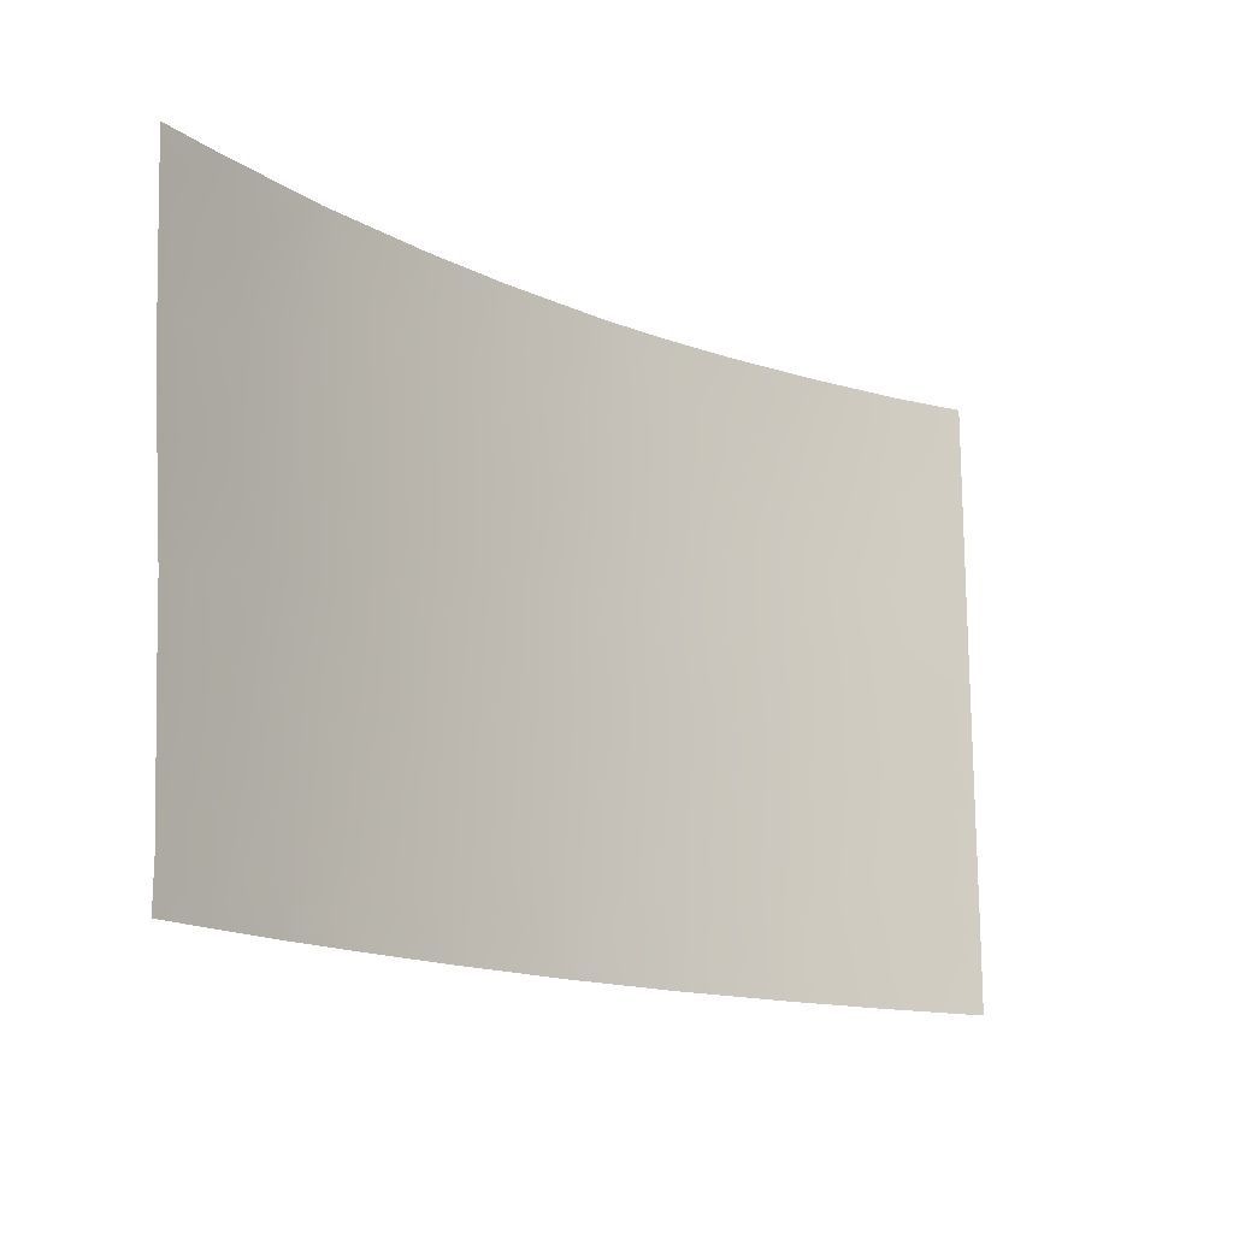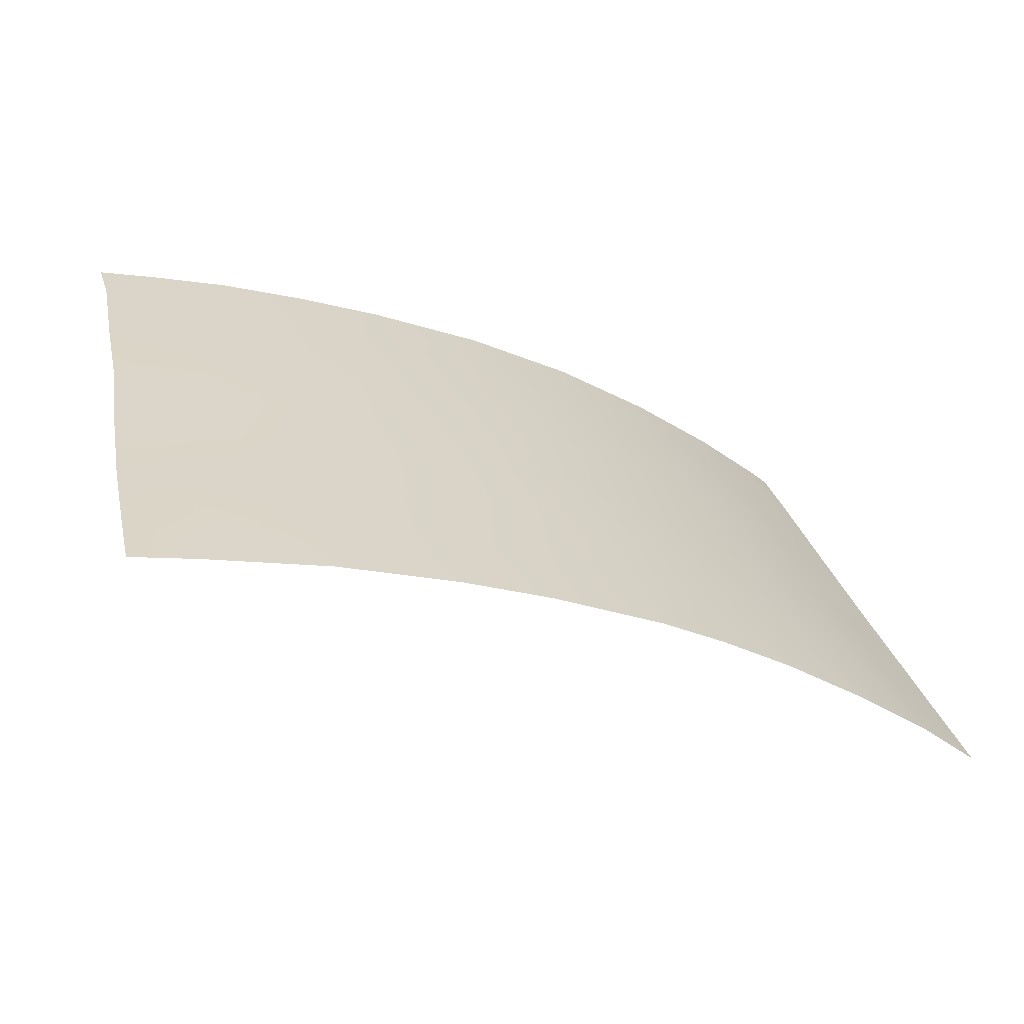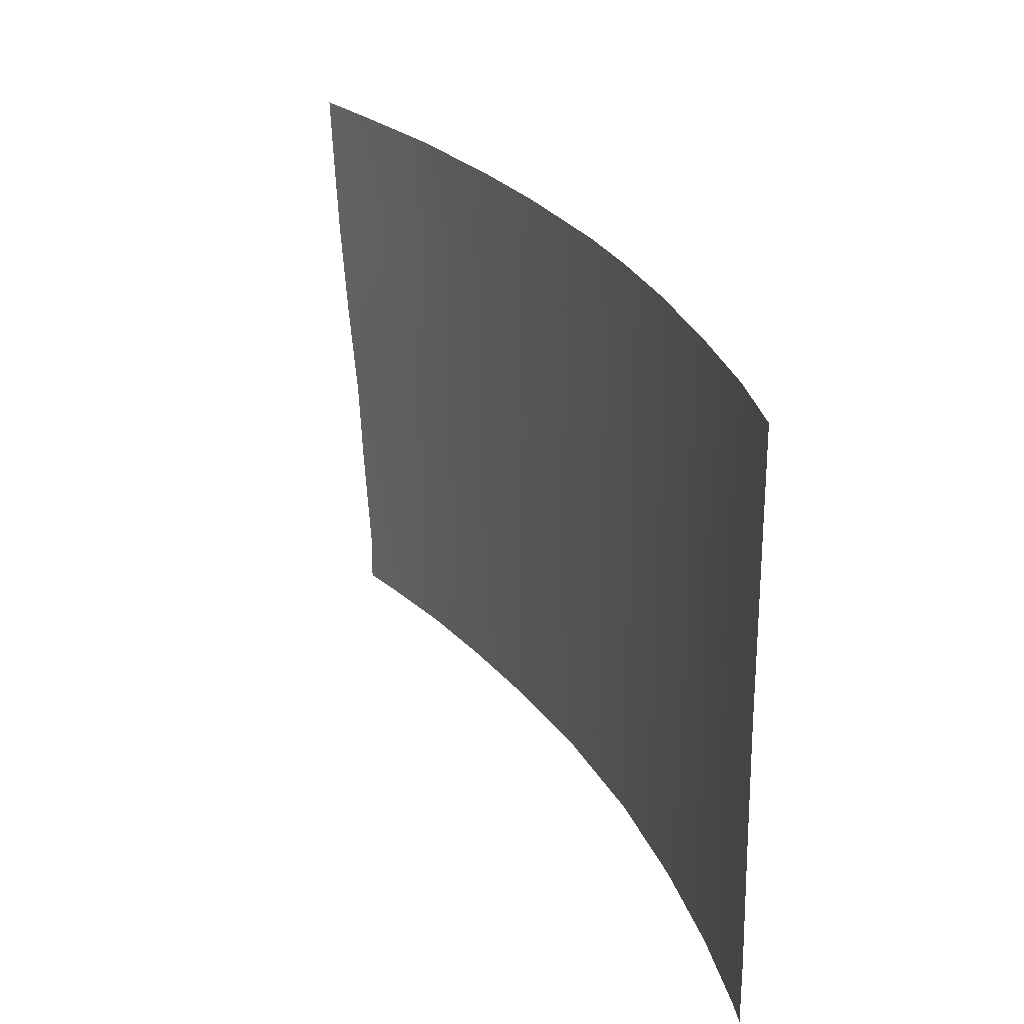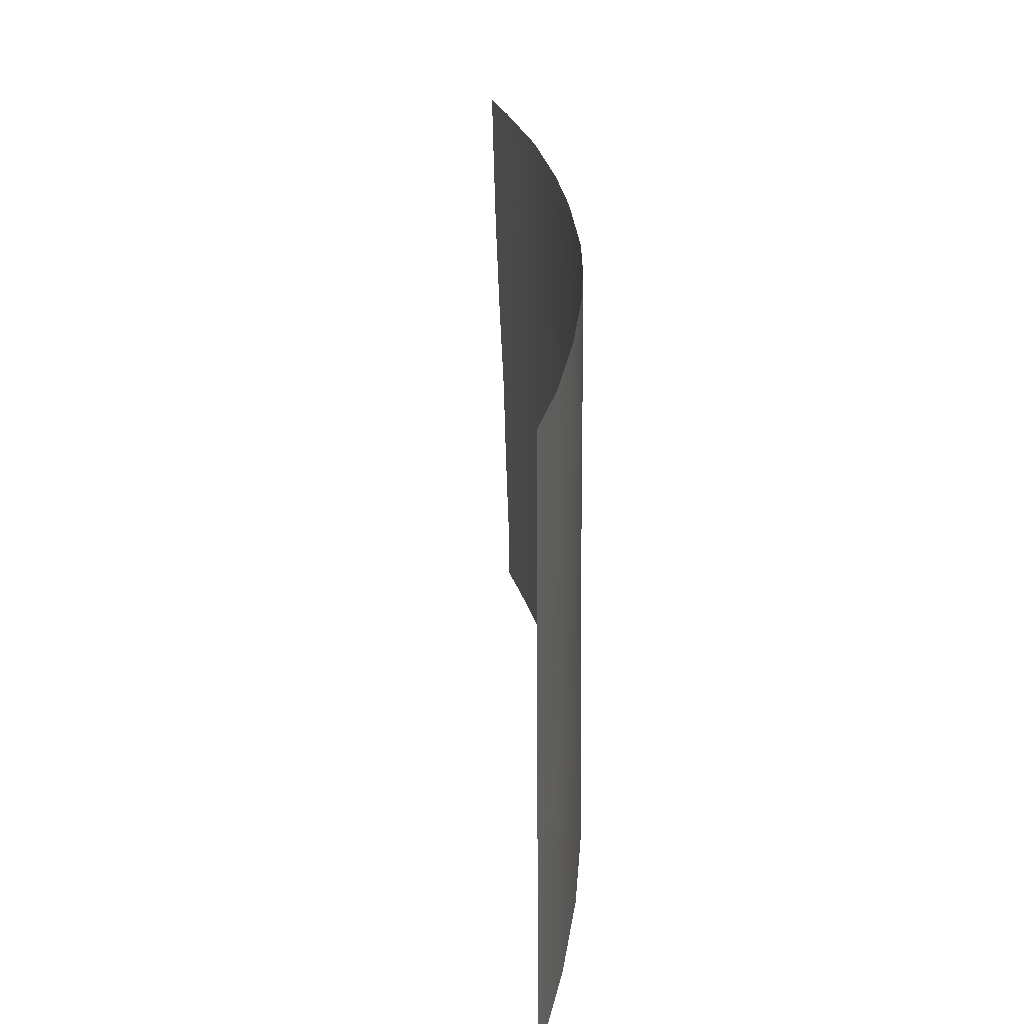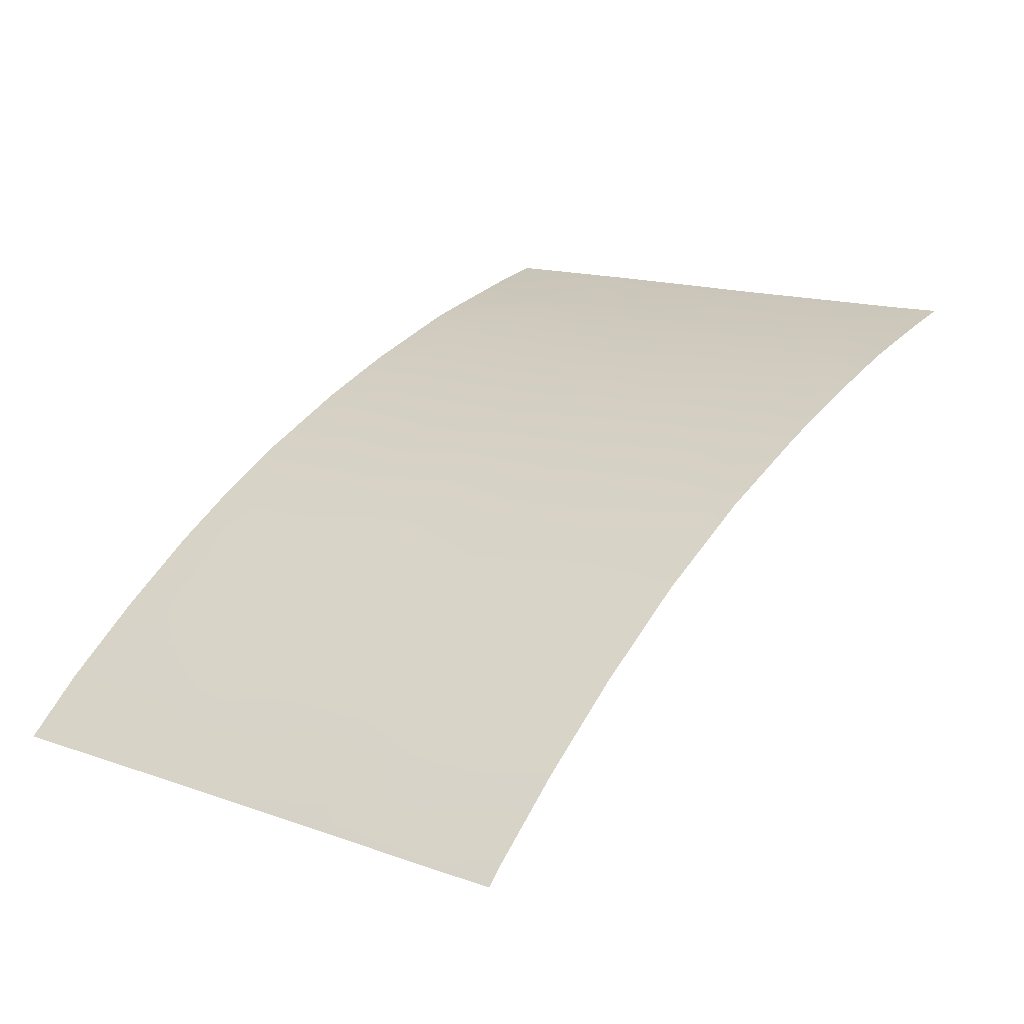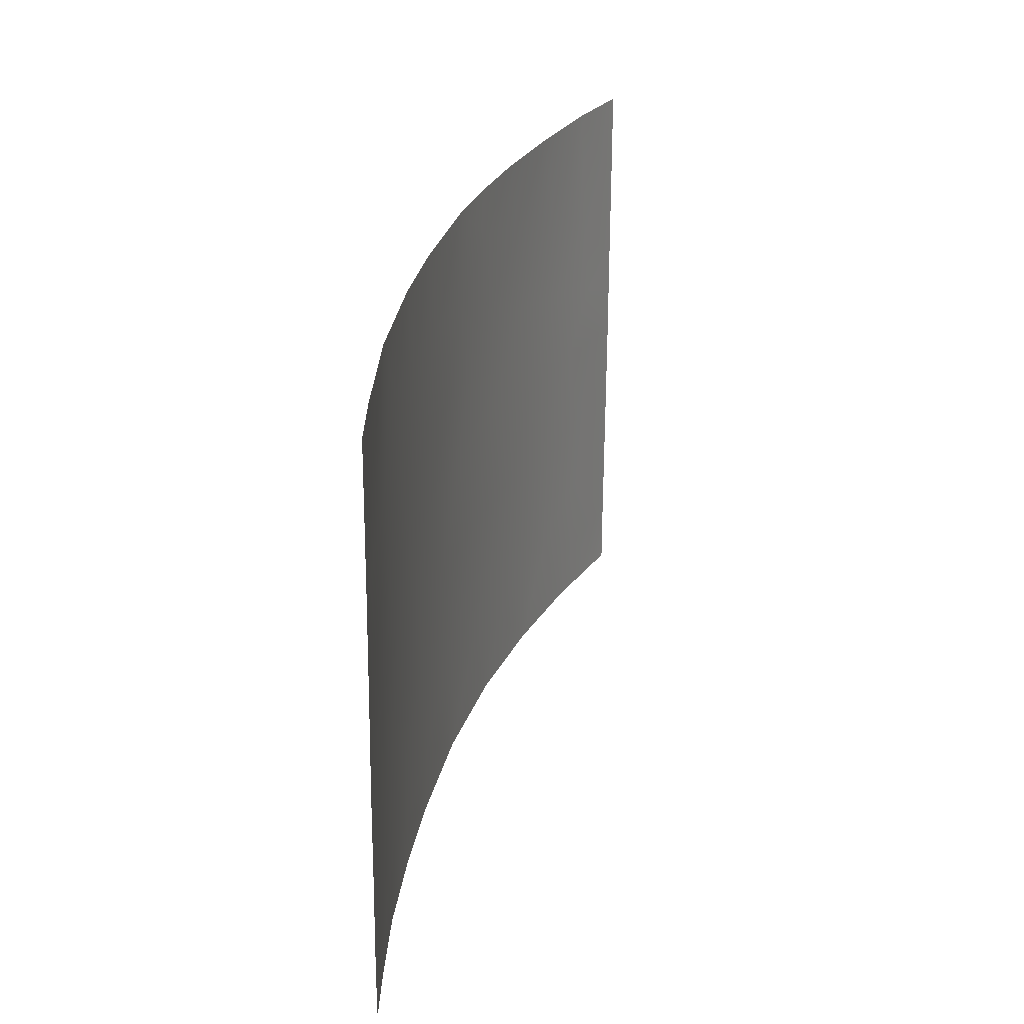
<metadata>
{"format":"obj","ext":"obj","renderer":"f3d","projection":"perspective","resolution":1024,"background":"white","views":[{"elev":-15.3,"azim":111.8,"up":"+Y"},{"elev":31.1,"azim":164.1,"up":"+Z"},{"elev":27.8,"azim":-140.9,"up":"+Y"},{"elev":26.2,"azim":-117.8,"up":"+Y"},{"elev":13.9,"azim":-52.9,"up":"+Z"},{"elev":27.3,"azim":79.0,"up":"+Y"}]}
</metadata>
<code>
v -23 -50 92.33
v -23.36 -50 92
v -13.16 -46.66 98.15
v -20.11 -43.61 94.48
v -13.87 -38 97.76
v -12.08 -43.01 98.51
v -23.23 -41.96 92
v -19.3 -39.54 94.99
v -17.88 -47.13 95.92
v -9.814 -38 99.17
v -6.196 -38 100
v -7.03 -48.97 100
v -7.02 -50 100
v -16.83 -48.47 96.52
v -18.77 -38 95.27
v -12.14 -38 98.42
v -22.02 -38 93
v -23.19 -38 92
v -6.758 -44.96 100
v -10.02 -46.02 99.2
v -18.07 -43.08 95.75
v -21.25 -41.94 93.66
v -11.47 -50 98.78
v -15.96 -43.4 96.9
v -17.86 -40.67 95.85
v -23.29 -46.06 92
v -12.75 -44.71 98.28
v -19.83 -50 94.74
v -14.85 -45.38 97.45
v -13.99 -43.31 97.78
v -16.1 -38 96.77
v -16.11 -39.92 96.78
v -11.4 -41.2 98.71
v -7.456 -38 99.74
v -6.865 -46.79 100
v -8.132 -50 99.75
v -13.33 -41.52 98.01
v -15.55 -50 97.17
v -21.59 -50 93.47
v -12.7 -39.66 98.23
v -13.2 -50 98.16
v -10.94 -39.4 98.83
v -17.79 -50 96.02
v -18.57 -48.67 95.54
v -22.17 -48.84 93
v -23.25 -43.58 92
v -17 -45.27 96.38
v -9.705 -50 99.35
v -15.01 -47.73 97.41
v -16.26 -46.87 96.8
v -8.922 -44.4 99.49
v -21.73 -43.75 93.28
v -11.63 -45.77 98.7
v -22.17 -45.37 92.95
v -20.89 -39.93 93.89
v -23.21 -39.94 92
v -23.35 -48.64 92
v -20.42 -38 94.17
v -6.547 -43.02 100
v -10.83 -44.32 98.94
v -6.363 -40.93 100
v -7.836 -42.74 99.72
v -20.81 -45.88 94.03
v -9.54 -48.19 99.36
v -13.52 -48.64 98.02
v -18.96 -45.43 95.25
v -14.53 -39.69 97.5
v -17.36 -38 96.1
v -16.59 -41.67 96.57
v -6.26 -39.22 100
v -17.57 -39 96
v -8.316 -46.41 99.68
v -22.42 -42.31 92.69
v -19.59 -41.5 94.83
v -7.975 -48.16 99.77
v -9.911 -42.53 99.18
v -22.24 -40.6 92.84
v -8.379 -41.03 99.58
v -15.07 -41.57 97.27
v -22.04 -47.26 93.1
v -11.58 -47.52 98.74
v -11.59 -49 98.74
v -9.729 -40.4 99.22
v -20.78 -48.07 94.04
v -7.893 -39.61 99.68
v -19.61 -47.77 94.84
f 57 1 2
f 29 3 49
f 36 48 64
f 5 16 40
f 42 33 40
f 53 81 3
f 51 20 60
f 15 71 8
f 47 9 66
f 14 9 50
f 21 66 4
f 55 22 77
f 85 78 83
f 22 74 4
f 65 81 82
f 26 46 54
f 28 39 84
f 22 55 74
f 27 29 30
f 30 29 24
f 29 27 3
f 31 5 67
f 19 51 62
f 33 83 76
f 10 34 85
f 34 11 70
f 75 35 12
f 12 36 75
f 6 30 37
f 38 43 14
f 39 1 45
f 82 23 41
f 41 38 65
f 40 16 42
f 10 42 16
f 43 28 44
f 44 86 9
f 76 6 33
f 46 7 73
f 51 76 62
f 6 37 33
f 40 33 37
f 6 27 30
f 25 32 69
f 25 71 32
f 40 37 67
f 38 14 49
f 50 47 29
f 26 54 80
f 76 51 60
f 67 37 79
f 54 52 63
f 29 49 50
f 3 27 53
f 4 52 22
f 43 44 14
f 44 9 14
f 69 32 79
f 56 18 17
f 17 77 56
f 57 26 80
f 39 45 84
f 58 55 17
f 19 35 72
f 20 72 64
f 72 75 64
f 20 81 53
f 54 46 52
f 59 19 62
f 27 60 53
f 27 6 60
f 60 20 53
f 61 59 62
f 80 54 63
f 63 66 86
f 32 71 31
f 81 64 82
f 4 74 21
f 63 52 4
f 81 20 64
f 9 86 66
f 65 49 3
f 38 49 65
f 49 14 50
f 15 68 71
f 68 31 71
f 50 9 47
f 66 21 47
f 4 66 63
f 21 24 47
f 74 25 21
f 69 24 21
f 75 72 35
f 19 72 51
f 51 72 20
f 69 21 25
f 57 45 1
f 61 78 85
f 84 45 80
f 82 48 23
f 8 55 58
f 55 8 74
f 10 85 83
f 22 52 73
f 74 8 25
f 77 22 73
f 70 85 34
f 25 8 71
f 77 7 56
f 77 73 7
f 13 36 12
f 64 75 36
f 73 52 46
f 76 60 6
f 15 8 58
f 55 77 17
f 57 80 45
f 78 62 76
f 67 5 40
f 24 29 47
f 67 79 32
f 37 30 79
f 24 79 30
f 69 79 24
f 86 84 63
f 82 64 48
f 61 62 78
f 81 65 3
f 65 82 41
f 31 67 32
f 10 83 42
f 83 78 76
f 42 83 33
f 44 28 86
f 61 85 70
f 84 80 63
f 86 28 84

</code>
